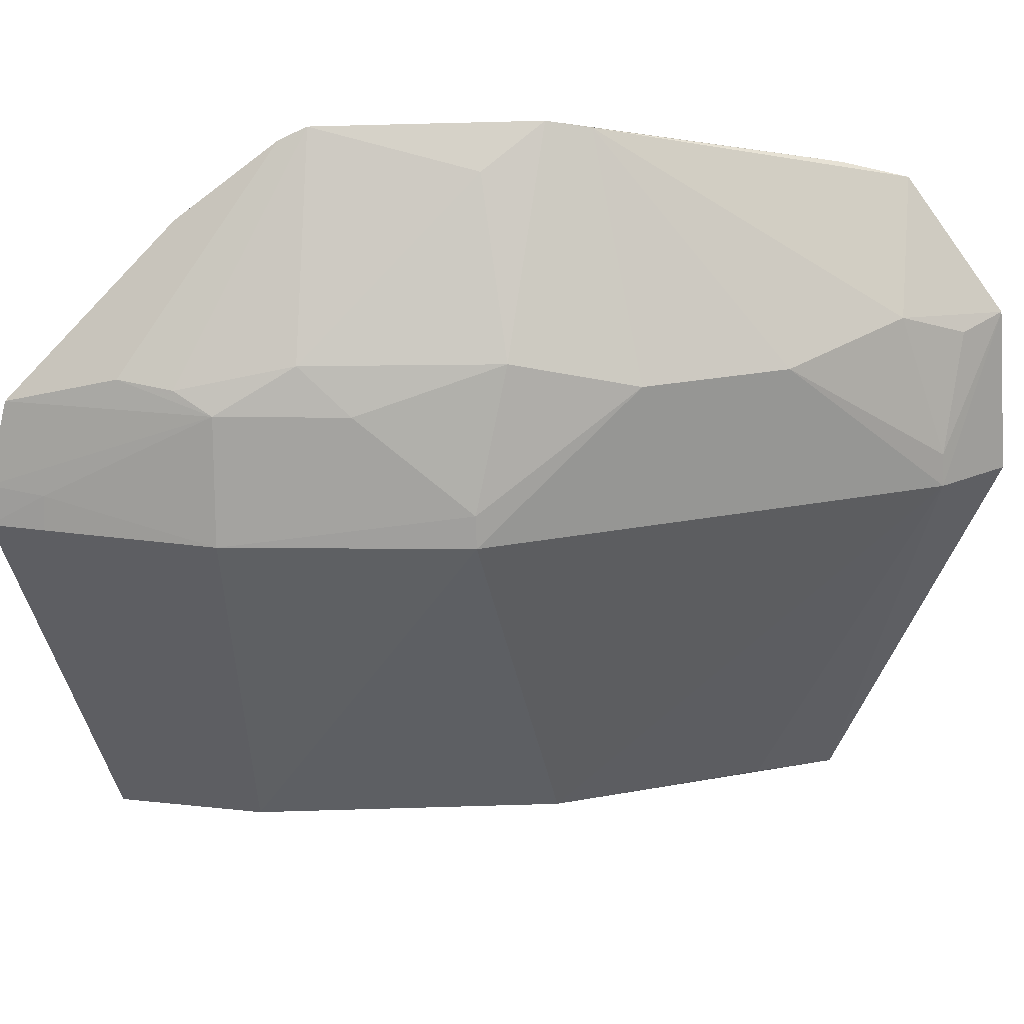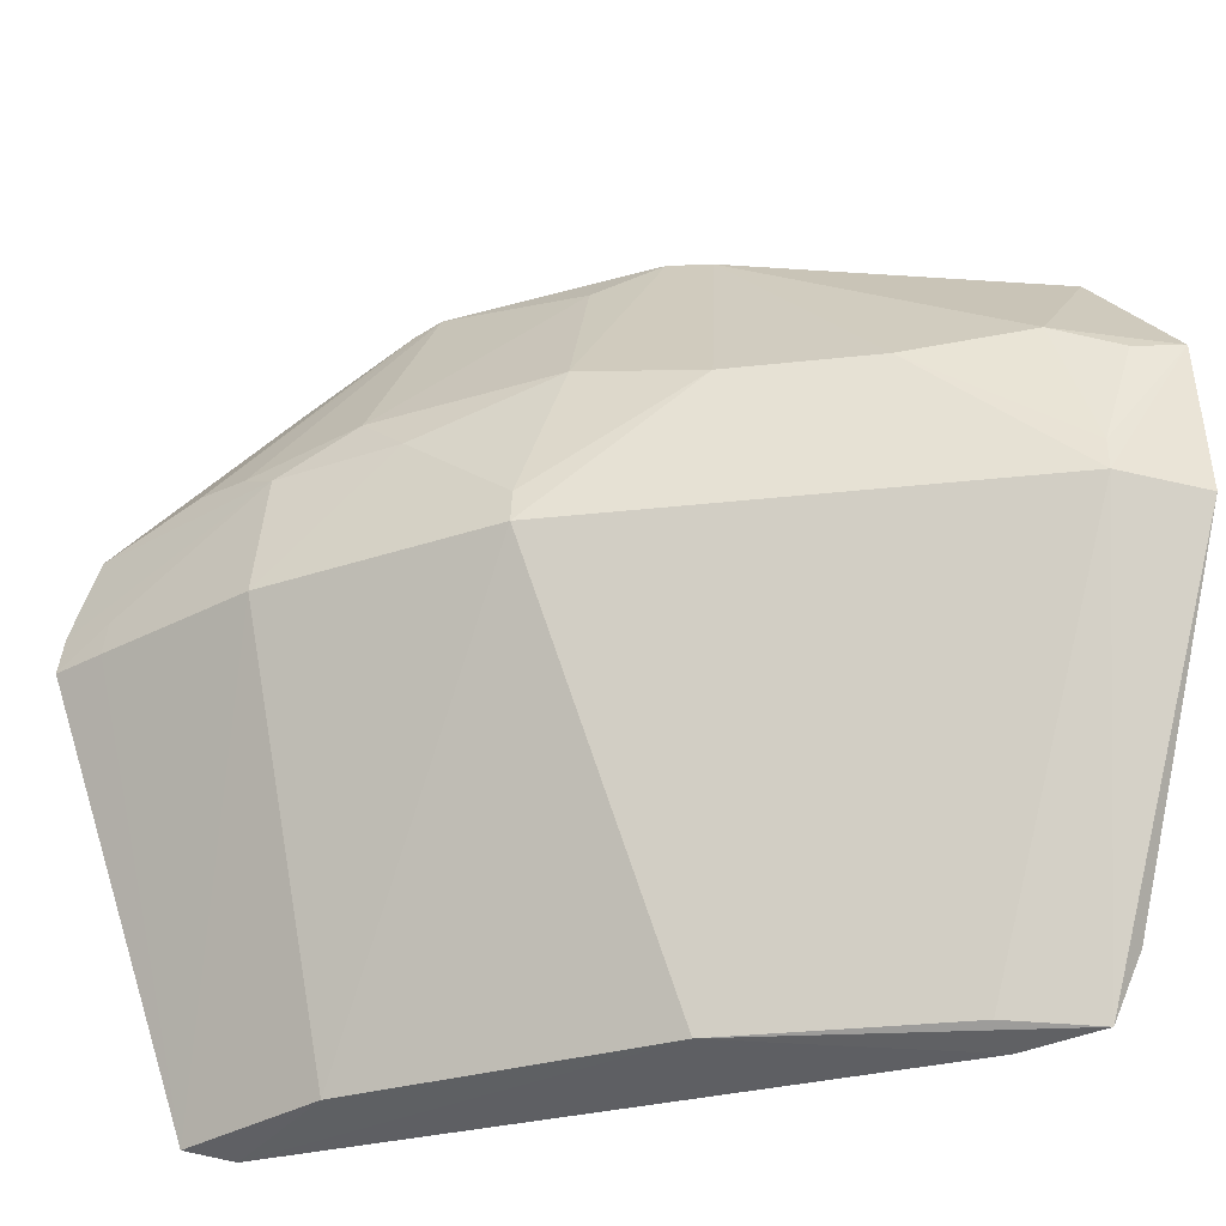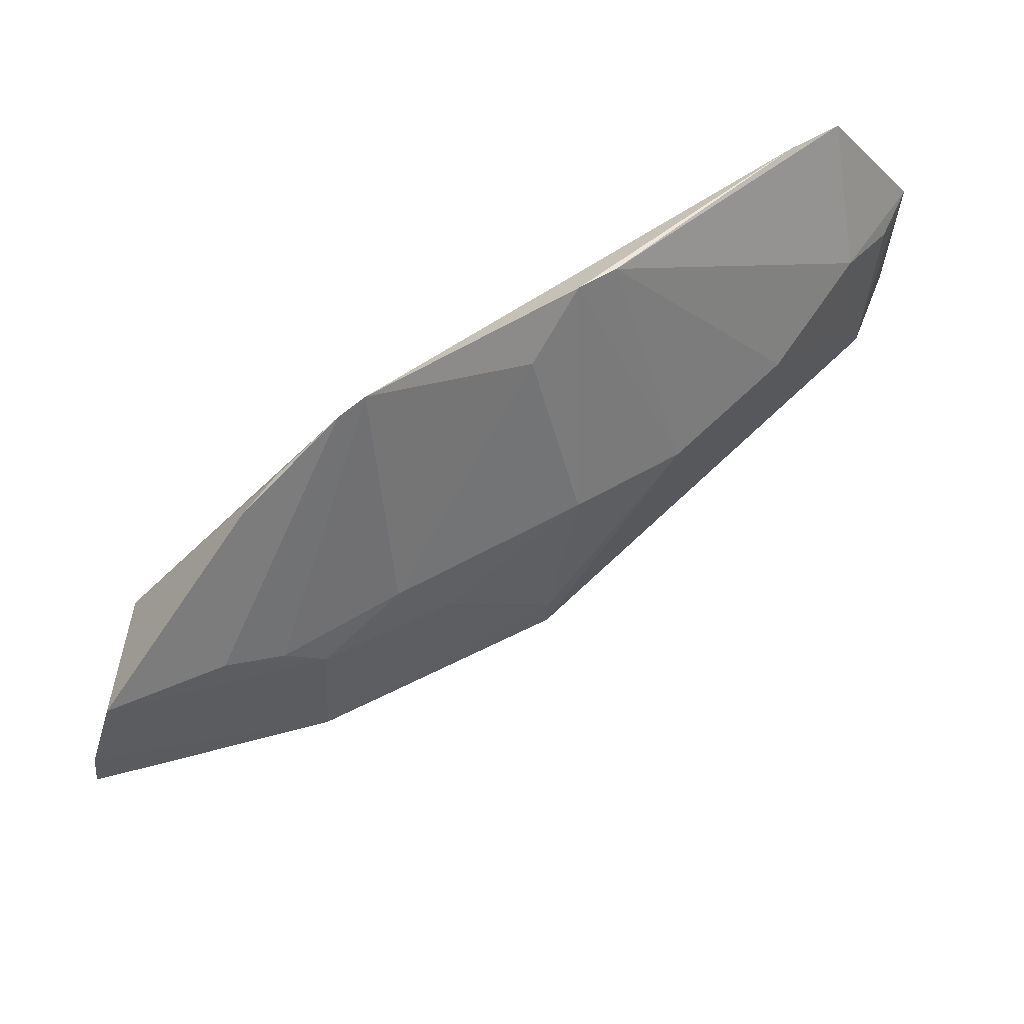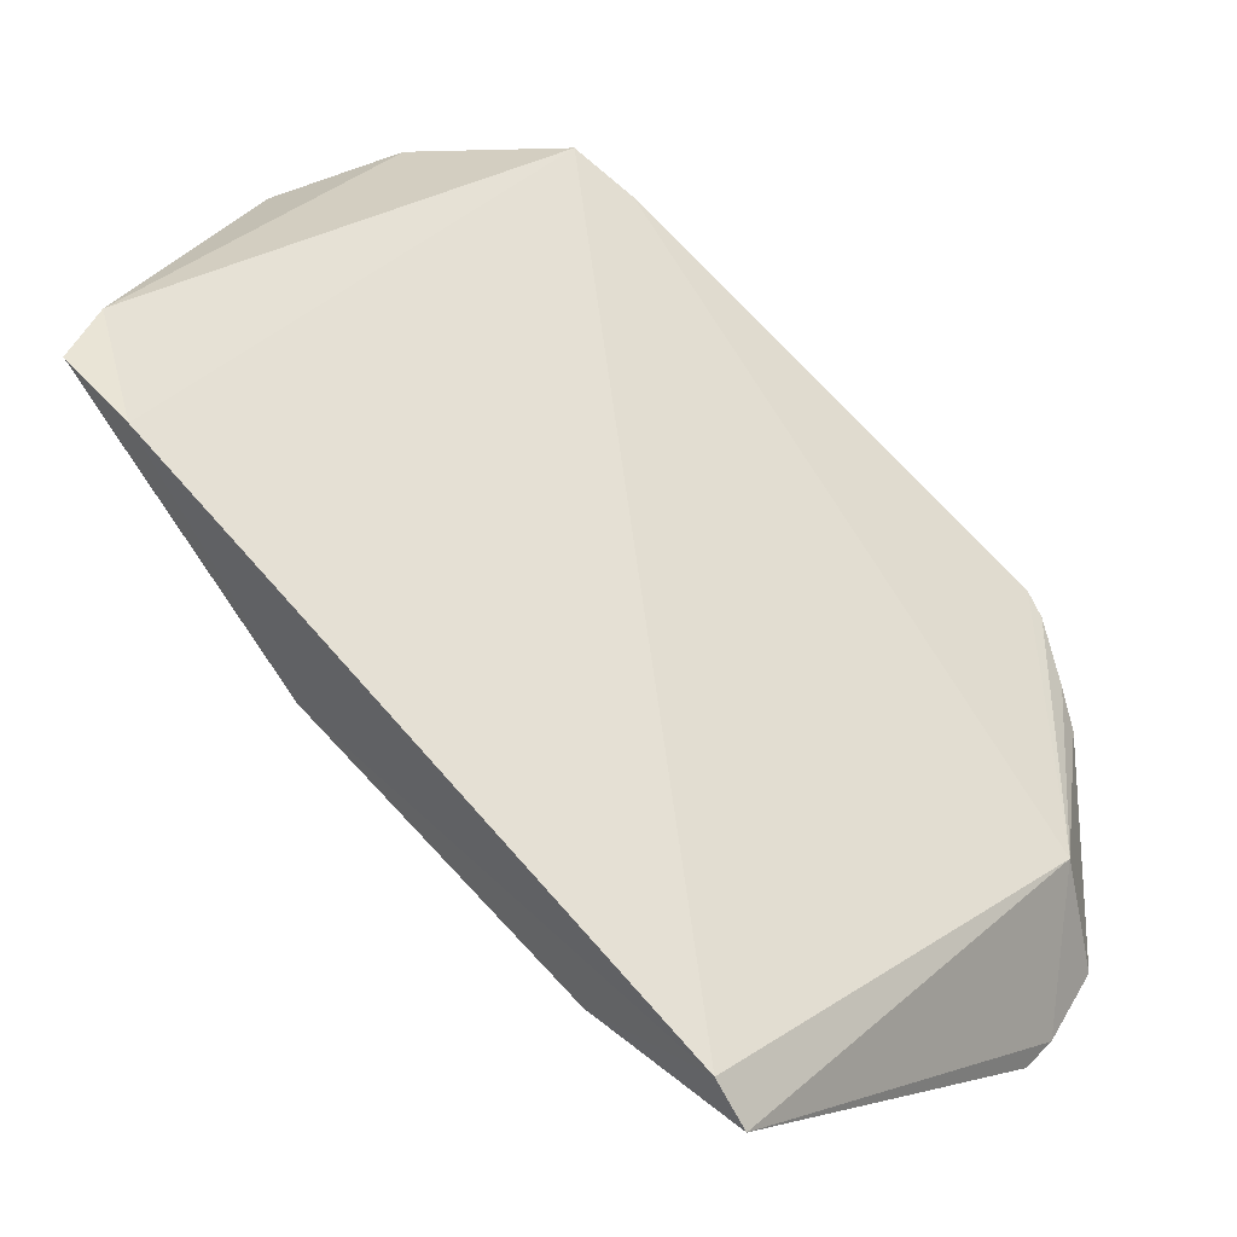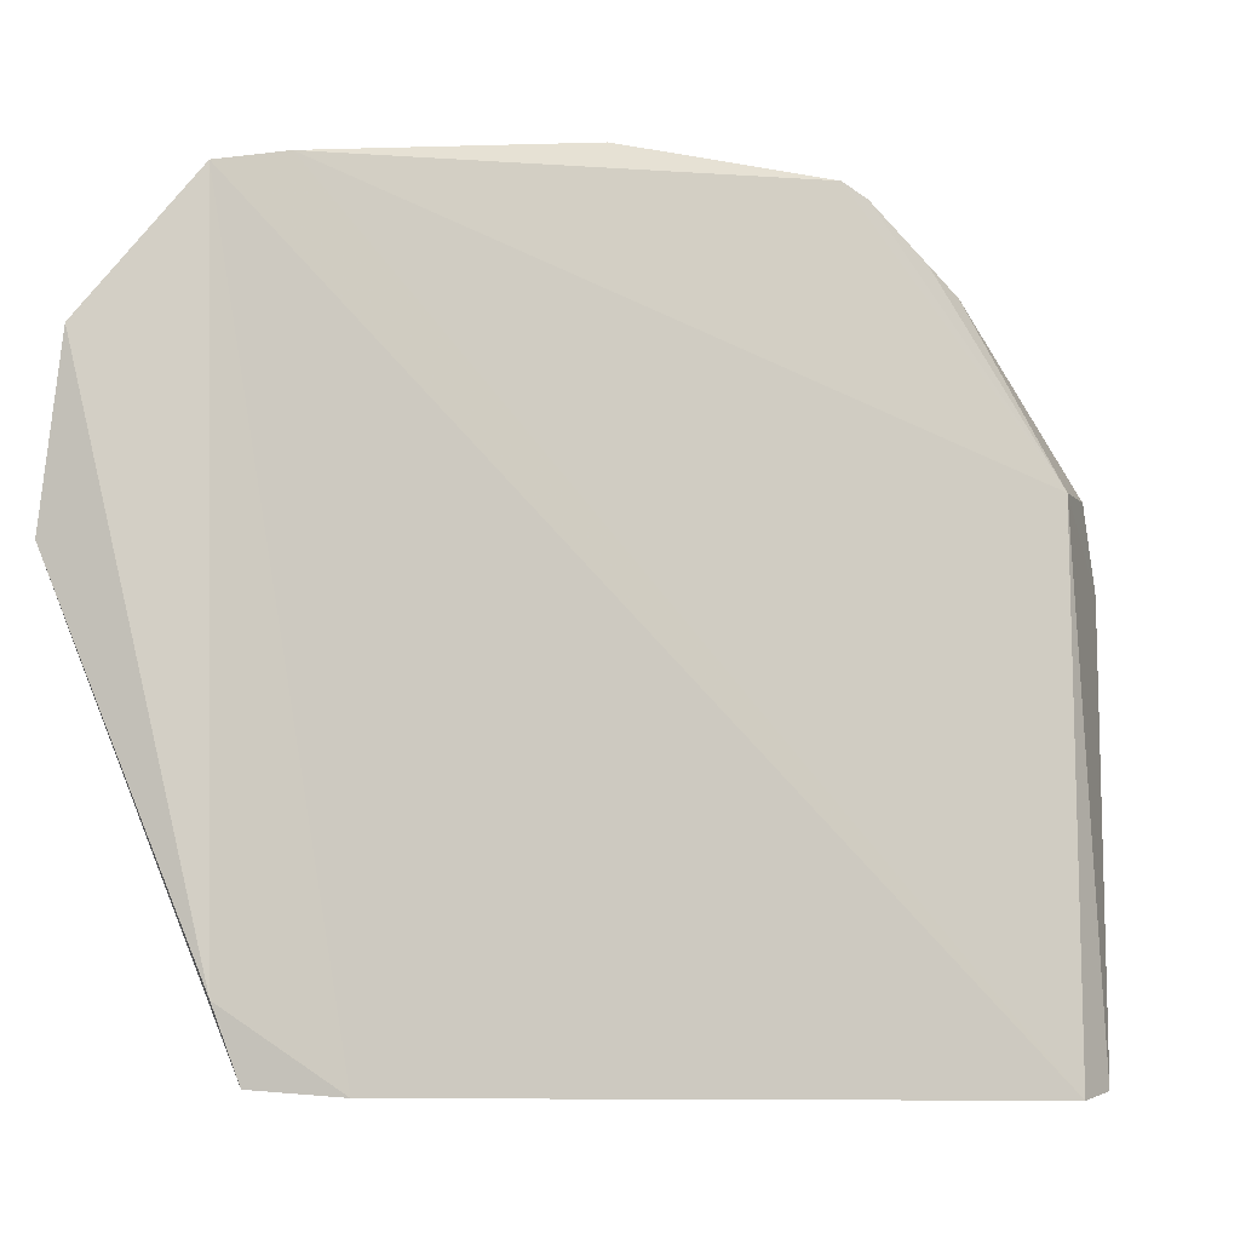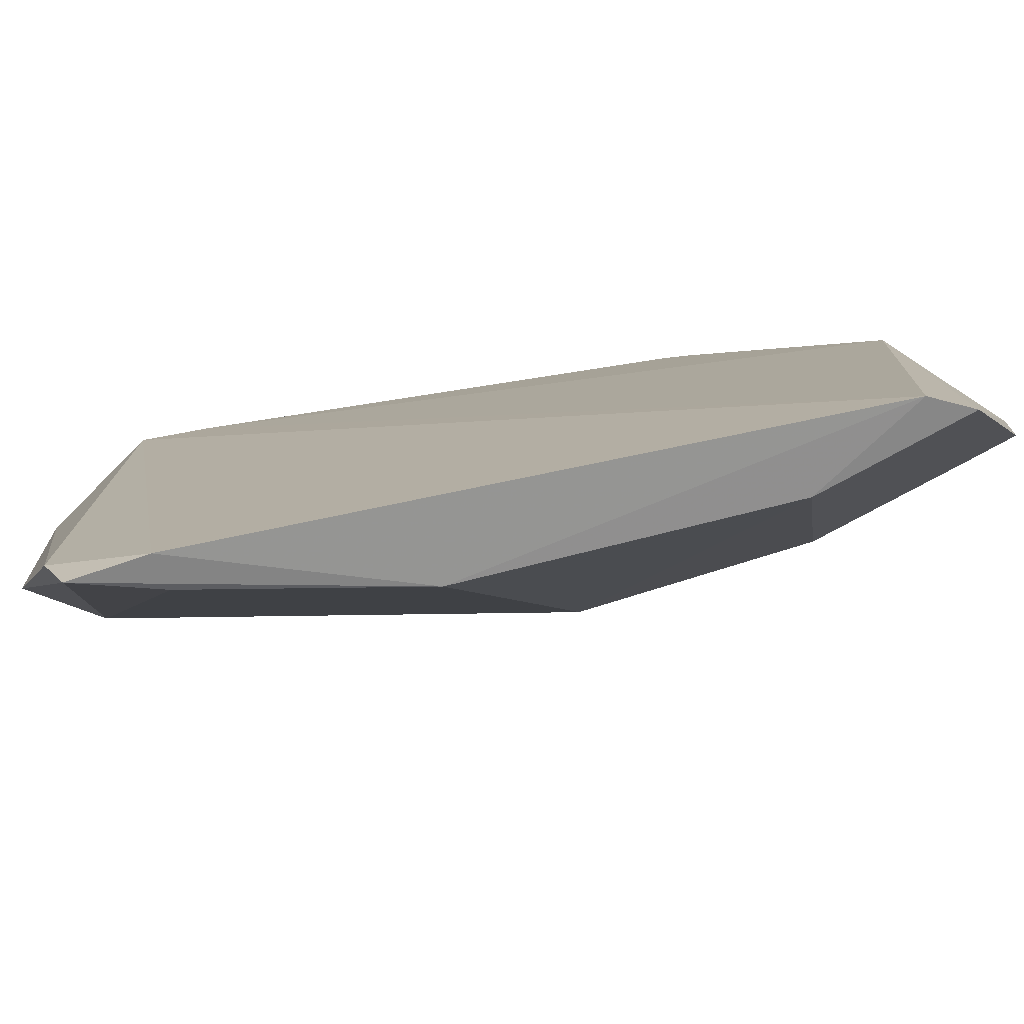
<metadata>
{"format":"obj","ext":"obj","renderer":"f3d","projection":"perspective","resolution":1024,"background":"white","views":[{"elev":27.5,"azim":29.0,"up":"+Z"},{"elev":-31.8,"azim":53.9,"up":"+Z"},{"elev":-22.6,"azim":-8.2,"up":"+Y"},{"elev":24.2,"azim":-143.3,"up":"+Y"},{"elev":-9.3,"azim":-174.3,"up":"+Z"},{"elev":-76.7,"azim":-134.2,"up":"+Z"}]}
</metadata>
<code>
v 0.06957 -0.318 0.3821
v 0.2806 -0.1617 0.3701
v 0.1842 -0.2577 0.4165
v 0.2478 -0.1604 0.4448
v 0.07744 -0.2682 0.2638
v 0.2577 -0.1842 0.4165
v 0.1271 -0.2553 0.4665
v 0.2383 -0.1629 0.2654
v 0.1833 -0.2717 0.372
v 0.2751 -0.1588 0.4124
v 0.124 -0.2969 0.4048
v 0.07736 -0.2831 0.4002
v 0.1761 -0.2241 0.4669
v 0.2194 -0.1723 0.2639
v 0.1104 -0.2675 0.2673
v 0.2717 -0.1833 0.372
v 0.2435 -0.1581 0.2818
v 0.07237 -0.3121 0.4036
v 0.14 -0.2835 0.4165
v 0.1538 -0.2809 0.4048
v 0.1268 -0.3023 0.372
v 0.07156 -0.2791 0.2659
v 0.2336 -0.1715 0.4498
v 0.1856 -0.2172 0.4645
v 0.1667 -0.2396 0.4569
v 0.1812 -0.2237 0.2675
v 0.2388 -0.2115 0.4089
v 0.2696 -0.171 0.4101
v 0.09961 -0.302 0.4114
v 0.1011 -0.2767 0.4446
v 0.1825 -0.2707 0.3804
v 0.08355 -0.3141 0.3809
v 0.07012 -0.3198 0.372
v 0.2115 -0.2388 0.4089
v 0.2236 -0.1812 0.2675
v 0.2707 -0.1825 0.3804
v 0.1136 -0.2982 0.41
v 0.1081 -0.2694 0.4507
v 0.1212 -0.2594 0.4633
v 0.08399 -0.3156 0.372
f 10 4 6
f 14 5 4
f 16 8 2
f 16 2 10
f 17 4 10
f 17 14 4
f 17 8 14
f 17 10 2
f 17 2 8
f 18 1 11
f 18 12 1
f 20 19 11
f 20 3 19
f 21 20 11
f 21 15 9
f 22 12 5
f 22 1 12
f 22 5 15
f 22 15 21
f 23 12 7
f 23 4 5
f 23 5 12
f 23 7 13
f 24 6 4
f 24 23 13
f 24 4 23
f 25 13 7
f 25 3 13
f 25 19 3
f 25 7 19
f 26 9 15
f 26 16 9
f 26 14 8
f 26 15 5
f 26 5 14
f 27 6 24
f 28 10 6
f 29 18 11
f 30 12 18
f 30 18 29
f 31 3 20
f 31 21 9
f 31 20 21
f 32 21 11
f 32 11 1
f 33 1 22
f 33 32 1
f 34 24 13
f 34 13 3
f 34 27 24
f 34 3 31
f 34 31 9
f 34 9 16
f 34 16 27
f 35 26 8
f 35 8 16
f 35 16 26
f 36 27 16
f 36 6 27
f 36 28 6
f 36 16 10
f 36 10 28
f 37 19 7
f 37 7 29
f 37 29 11
f 37 11 19
f 38 12 30
f 39 30 29
f 39 29 7
f 39 38 30
f 39 7 12
f 39 12 38
f 40 33 22
f 40 22 21
f 40 21 32
f 40 32 33

</code>
